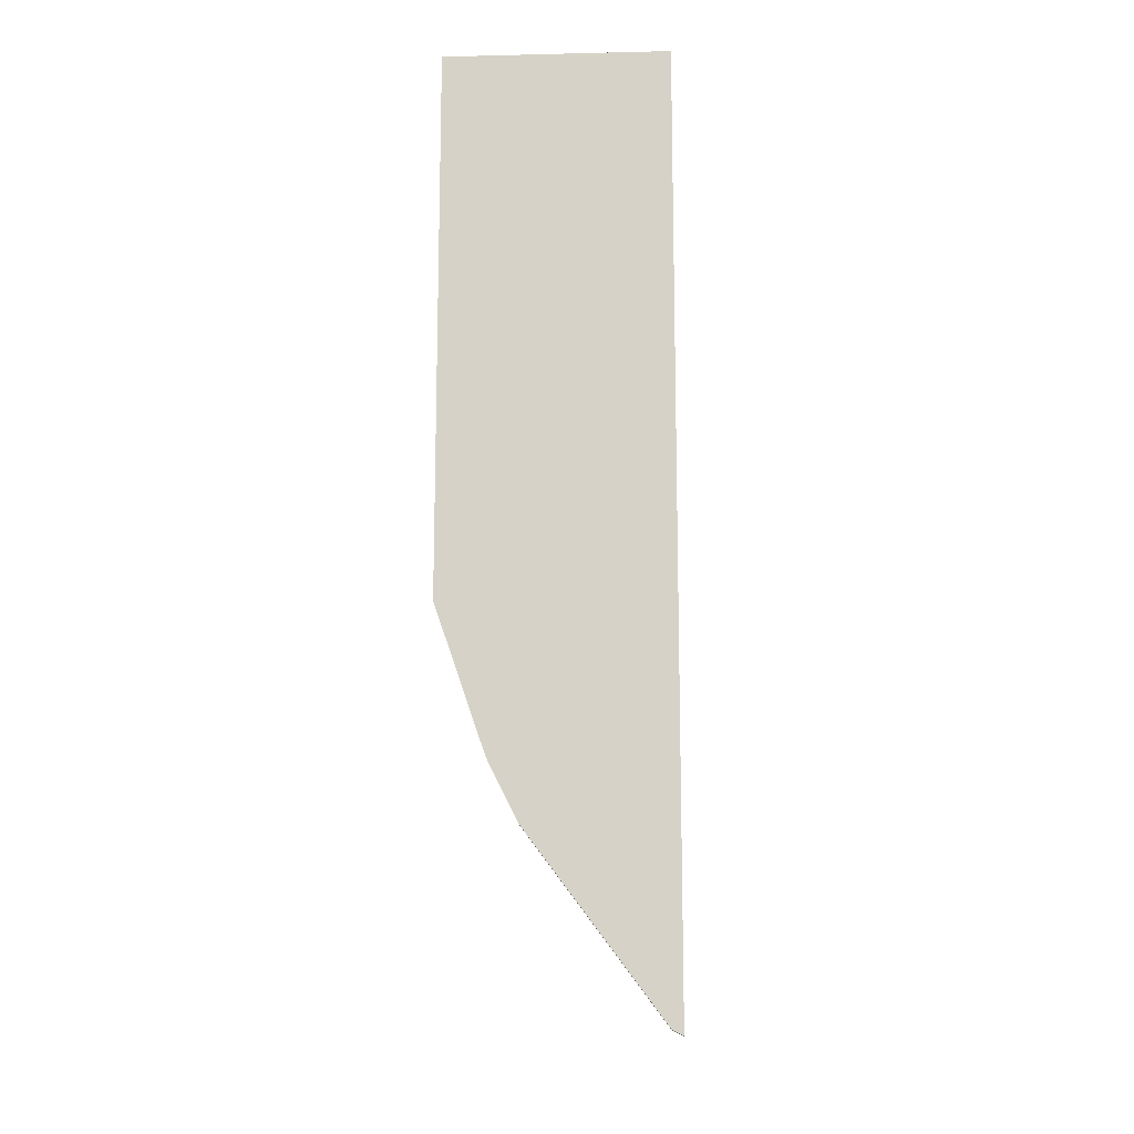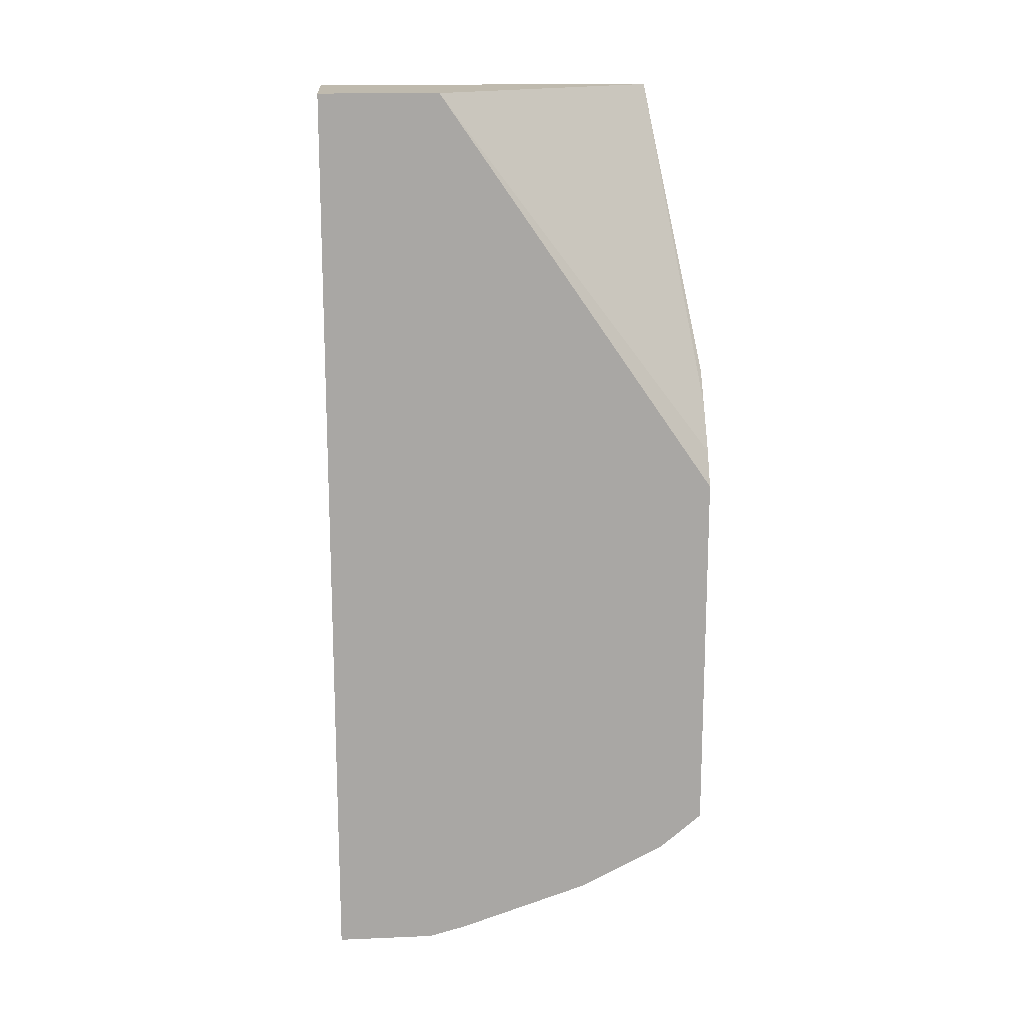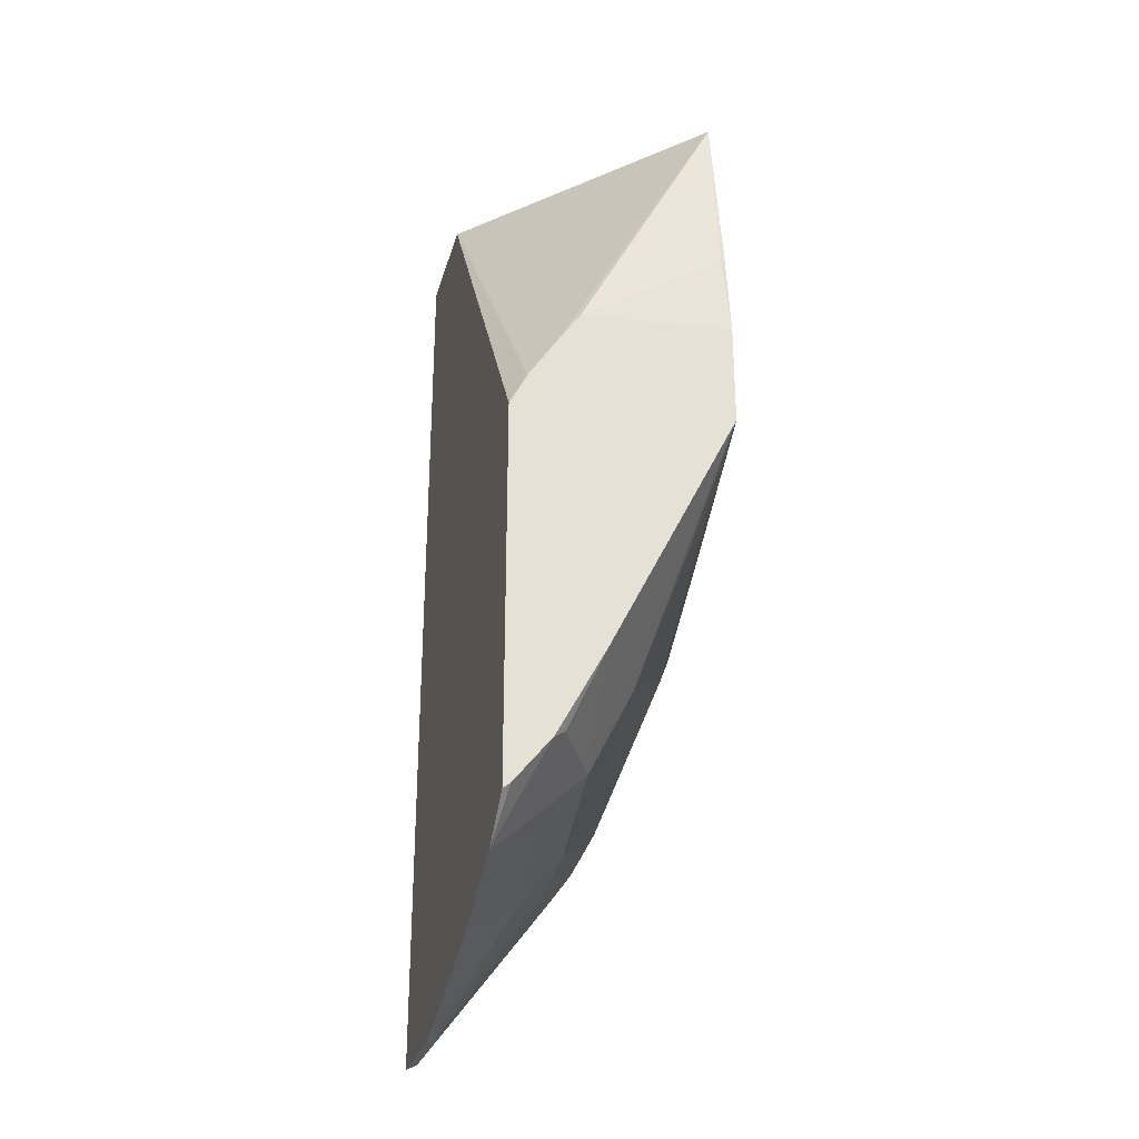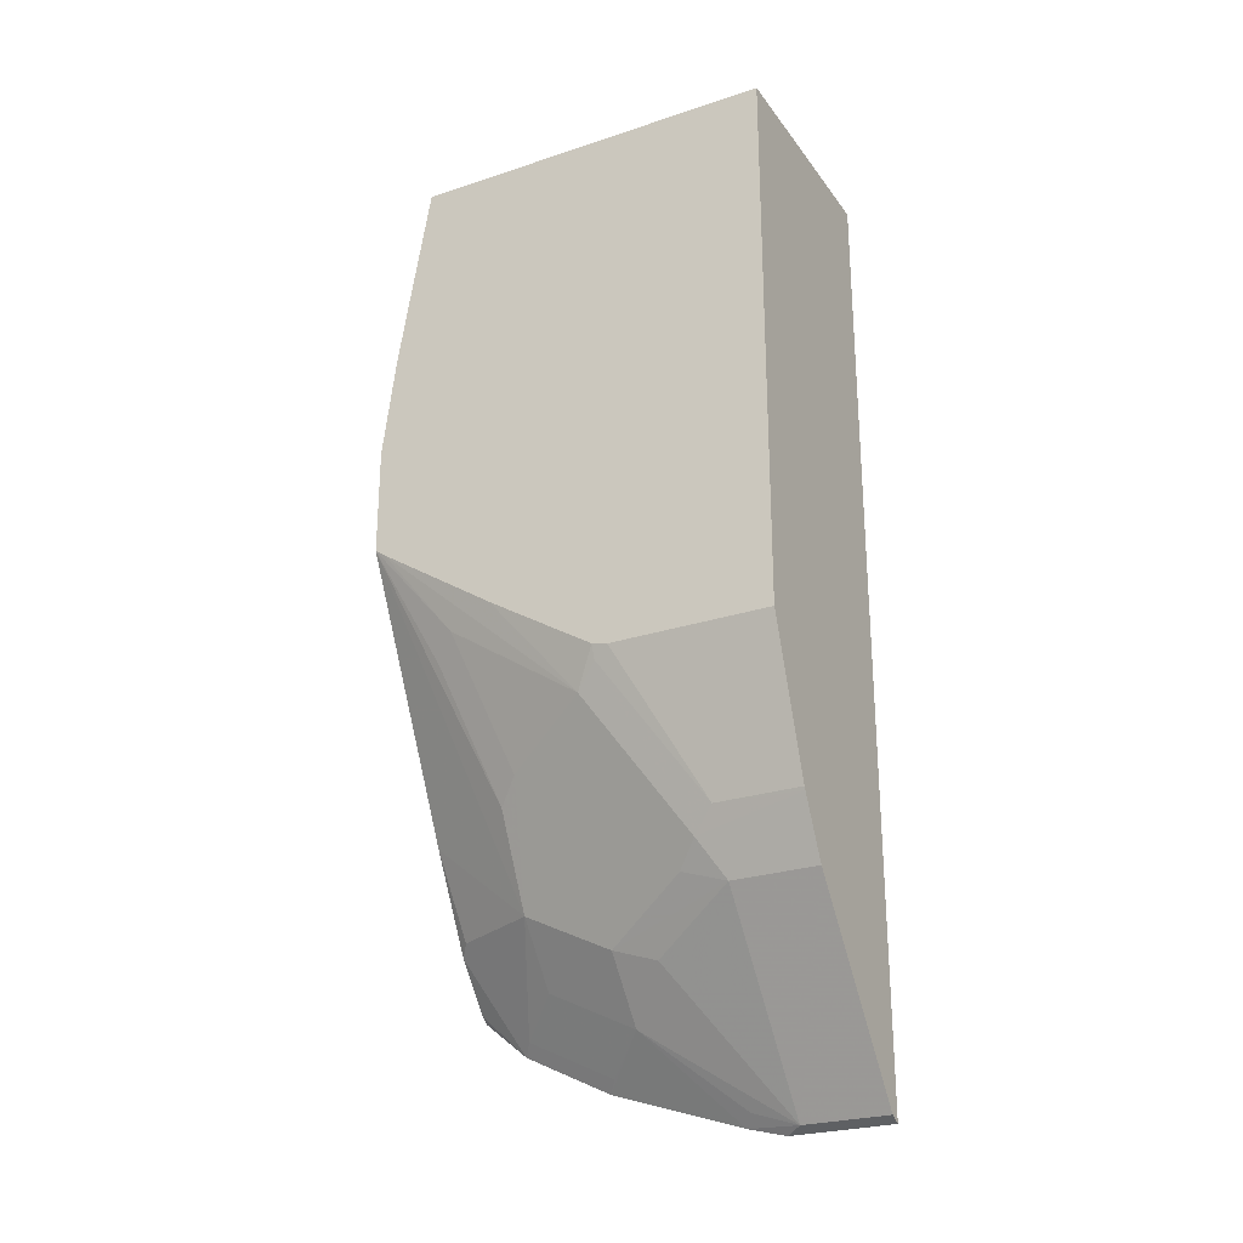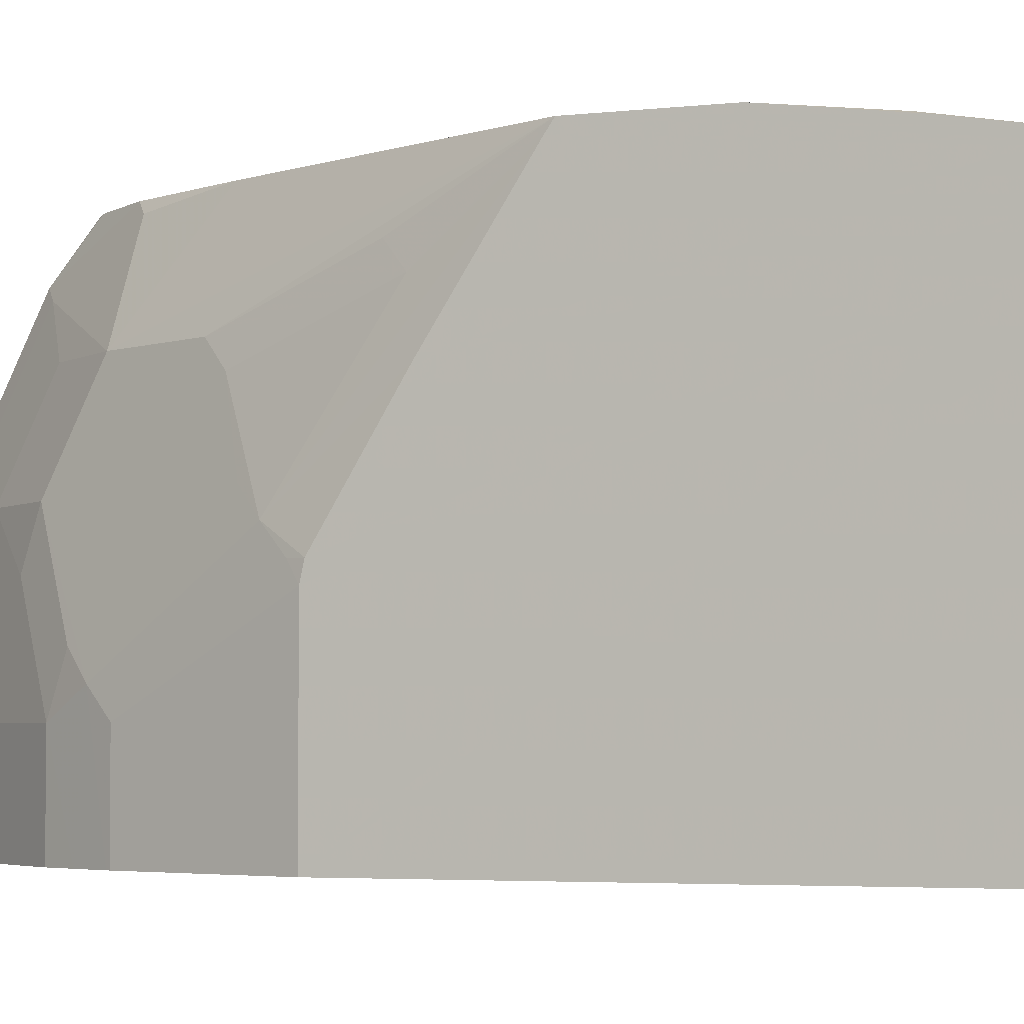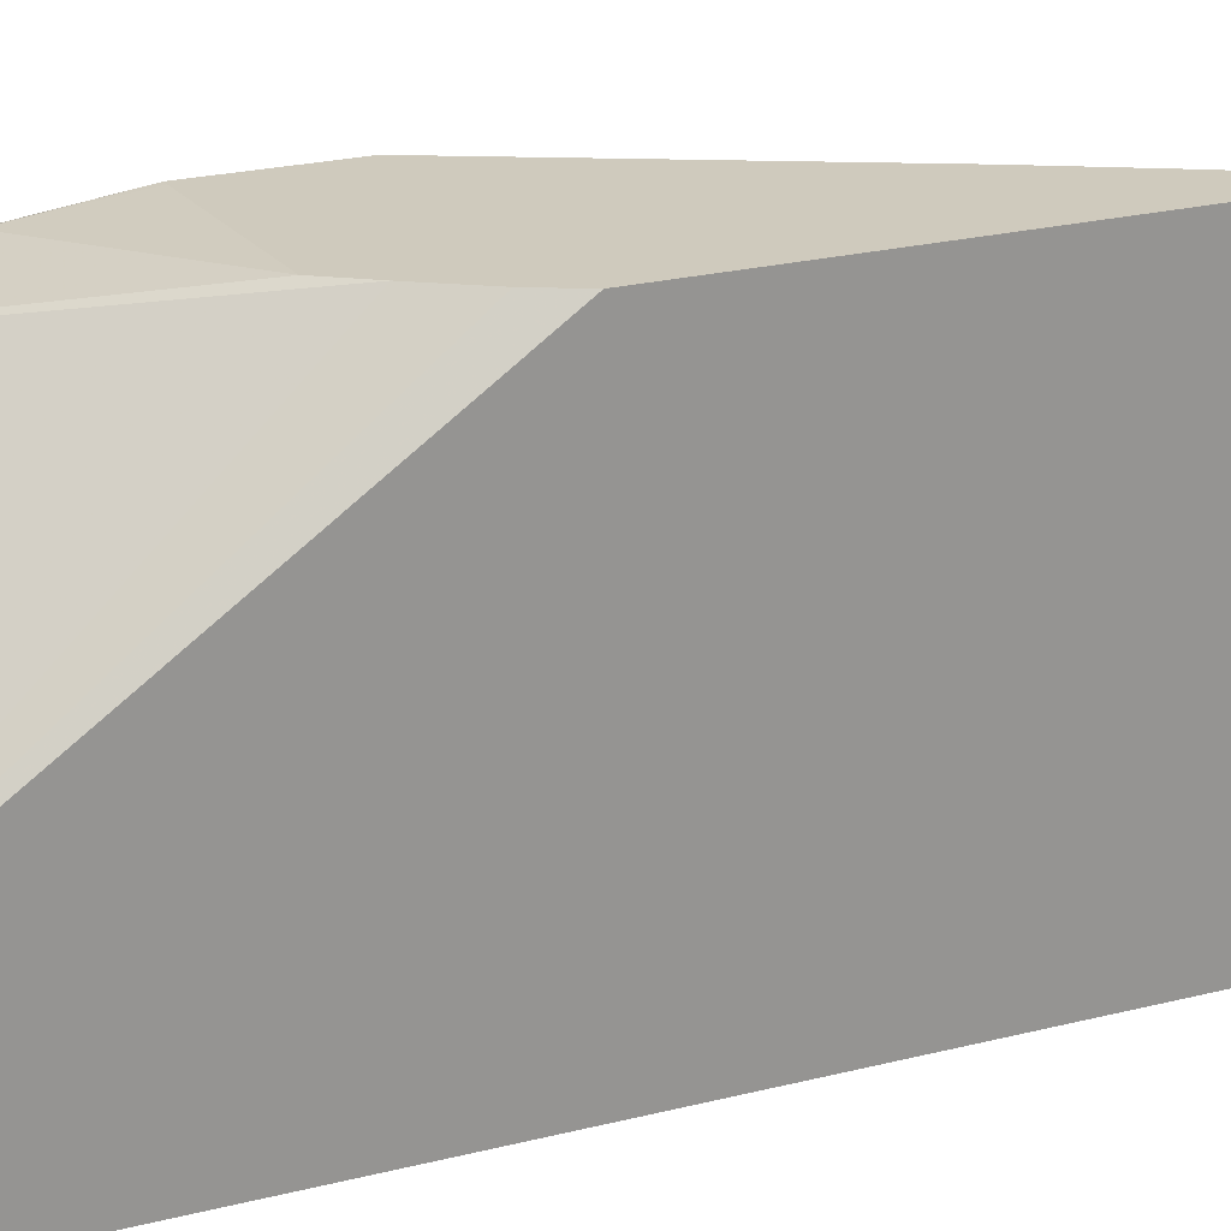
<metadata>
{"format":"obj","ext":"obj","renderer":"f3d","projection":"perspective","resolution":1024,"background":"white","views":[{"elev":-13.5,"azim":3.0,"up":"+Z"},{"elev":15.6,"azim":85.0,"up":"+Z"},{"elev":-28.4,"azim":165.2,"up":"+Z"},{"elev":-25.8,"azim":-62.2,"up":"+Z"},{"elev":-3.7,"azim":-67.3,"up":"+Y"},{"elev":22.8,"azim":66.4,"up":"+Y"}]}
</metadata>
<code>
v -0.5436 0.08476 -0.349
v -0.5436 0.06476 -0.3658
v -0.547 0.08476 -0.3463
v -0.5436 0.08476 -0.1761
v -0.5493 0.06019 -0.3612
v -0.5638 0.08476 -0.3255
v -0.5436 0.02462 -0.3858
v -0.5515 0.08476 -0.1606
v -0.5436 -0.04376 0.009248
v -0.5493 0.02005 -0.3812
v -0.5686 0.04013 -0.3478
v -0.5895 0.04013 -0.3211
v -0.5694 0.08025 -0.3211
v -0.5863 0.08476 -0.2839
v -0.5436 -0.03556 -0.4059
v -0.5686 -4.79e-06 -0.3679
v -0.5646 0.08476 -0.1405
v -0.6444 0.06476 0.009248
v -0.5436 -0.09821 0.009248
v -0.5895 -4.79e-06 -0.3411
v -0.617 -0.05015 -0.311
v -0.6296 -4.79e-06 -0.2609
v -0.617 0.03008 -0.2709
v -0.6095 0.04013 -0.2809
v -0.6444 0.08476 -0.1682
v -0.5436 -0.05288 -0.4105
v -0.5485 -0.06018 -0.408
v -0.5493 -0.04012 -0.4013
v -0.5886 -0.02006 -0.3478
v -0.5749 0.08476 -0.1254
v -0.6444 0.07466 -0.04942
v -0.6444 -0.09821 0.009248
v -0.6421 0.08025 -0.08028
v -0.5436 -0.09821 -0.4105
v -0.6087 -0.06018 -0.3277
v -0.6095 -0.04012 -0.3211
v -0.6147 -0.09821 -0.3158
v -0.6213 -0.09821 -0.3024
v -0.6221 -0.06018 -0.301
v -0.6421 -0.02006 -0.2408
v -0.6371 -0.01002 -0.2508
v -0.6371 0.05016 -0.2107
v -0.6296 0.06019 -0.2207
v -0.6444 0.08025 -0.1714
v -0.6444 0.08476 -0.1207
v -0.5485 -0.09821 -0.408
v -0.6421 0.08476 -0.1206
v -0.6444 0.07912 -0.07687
v -0.6444 -0.09821 -0.2362
v -0.6087 -0.09821 -0.3277
v -0.6221 -0.09821 -0.301
v -0.6444 -0.02691 -0.2362
v -0.6444 -0.02006 -0.2347
v -0.6444 0.02745 -0.2056
f 20 29 35
f 20 35 36
f 20 36 21
f 21 36 35
f 21 39 40
f 21 37 38
f 21 38 39
f 19 46 34
f 21 40 41
f 21 35 37
f 19 50 46
f 18 53 52
f 19 38 37
f 19 51 38
f 19 49 51
f 19 32 49
f 18 33 31
f 18 30 33
f 18 49 32
f 18 52 49
f 18 54 53
f 18 44 54
f 21 41 22
f 19 37 50
f 22 41 23
f 39 49 52
f 23 42 24
f 41 44 42
f 41 54 44
f 41 53 54
f 40 53 41
f 40 52 53
f 39 52 40
f 18 25 44
f 39 51 49
f 38 51 39
f 35 50 37
f 33 45 48
f 33 47 45
f 31 33 48
f 30 47 33
f 27 35 29
f 27 50 35
f 27 46 50
f 26 46 27
f 26 34 46
f 25 42 44
f 25 43 42
f 24 43 25
f 24 42 43
f 23 41 42
f 18 45 25
f 18 48 45
f 18 31 48
f 5 10 16
f 4 8 9
f 2 10 5
f 2 7 10
f 2 6 3
f 2 5 6
f 1 7 2
f 1 15 7
f 1 26 15
f 1 34 26
f 5 16 11
f 1 19 34
f 1 4 9
f 1 8 4
f 1 17 8
f 1 30 17
f 1 45 47
f 1 25 45
f 1 14 25
f 1 6 14
f 1 3 6
f 1 2 3
f 1 9 19
f 5 11 12
f 1 47 30
f 5 13 6
f 5 12 13
f 17 30 18
f 16 29 20
f 16 27 29
f 15 28 16
f 15 27 28
f 15 26 27
f 12 25 14
f 12 24 25
f 12 23 24
f 12 22 23
f 16 28 27
f 12 20 21
f 12 21 22
f 7 15 16
f 7 16 10
f 6 13 14
f 9 17 18
f 8 17 9
f 9 32 19
f 11 16 20
f 11 20 12
f 12 14 13
f 9 18 32

</code>
